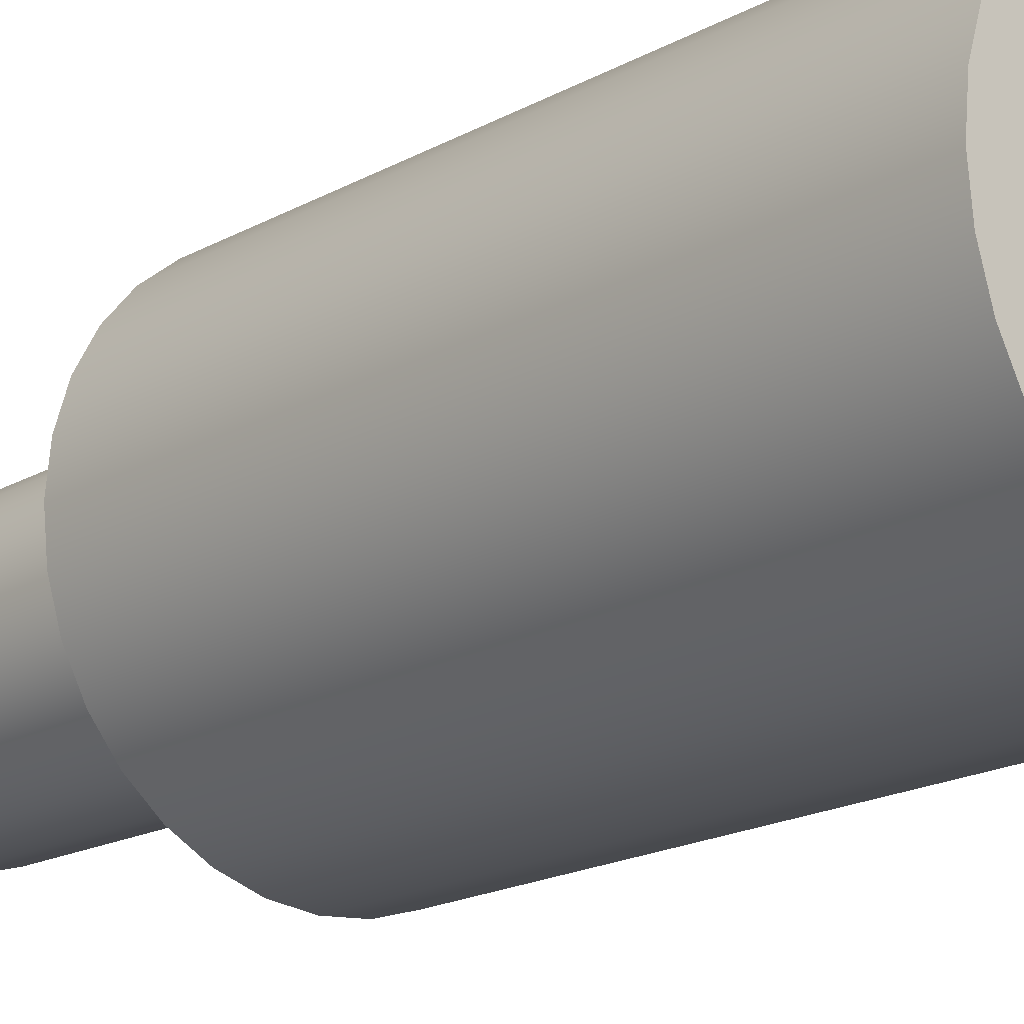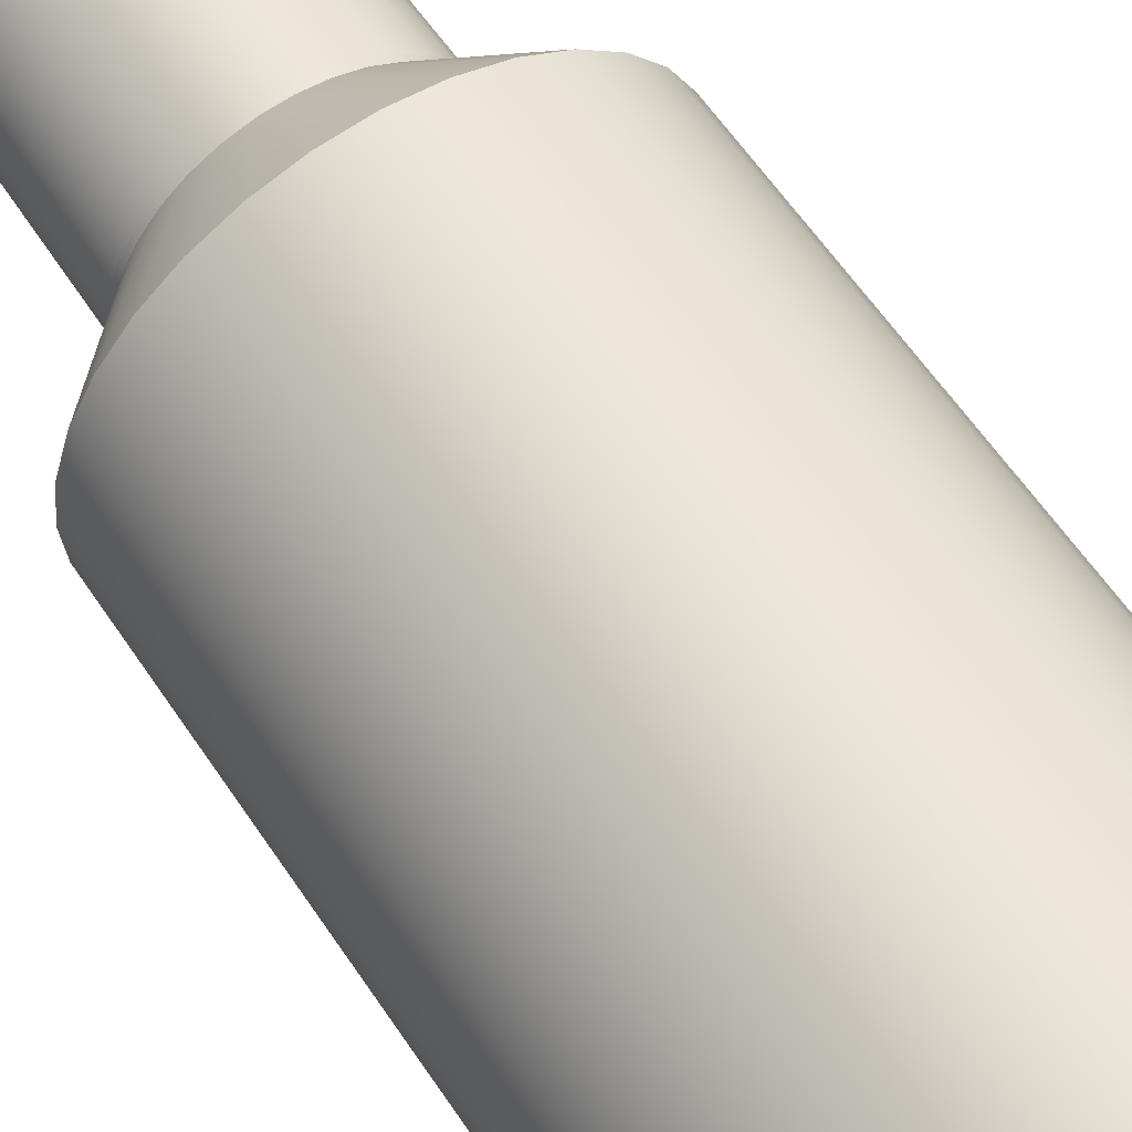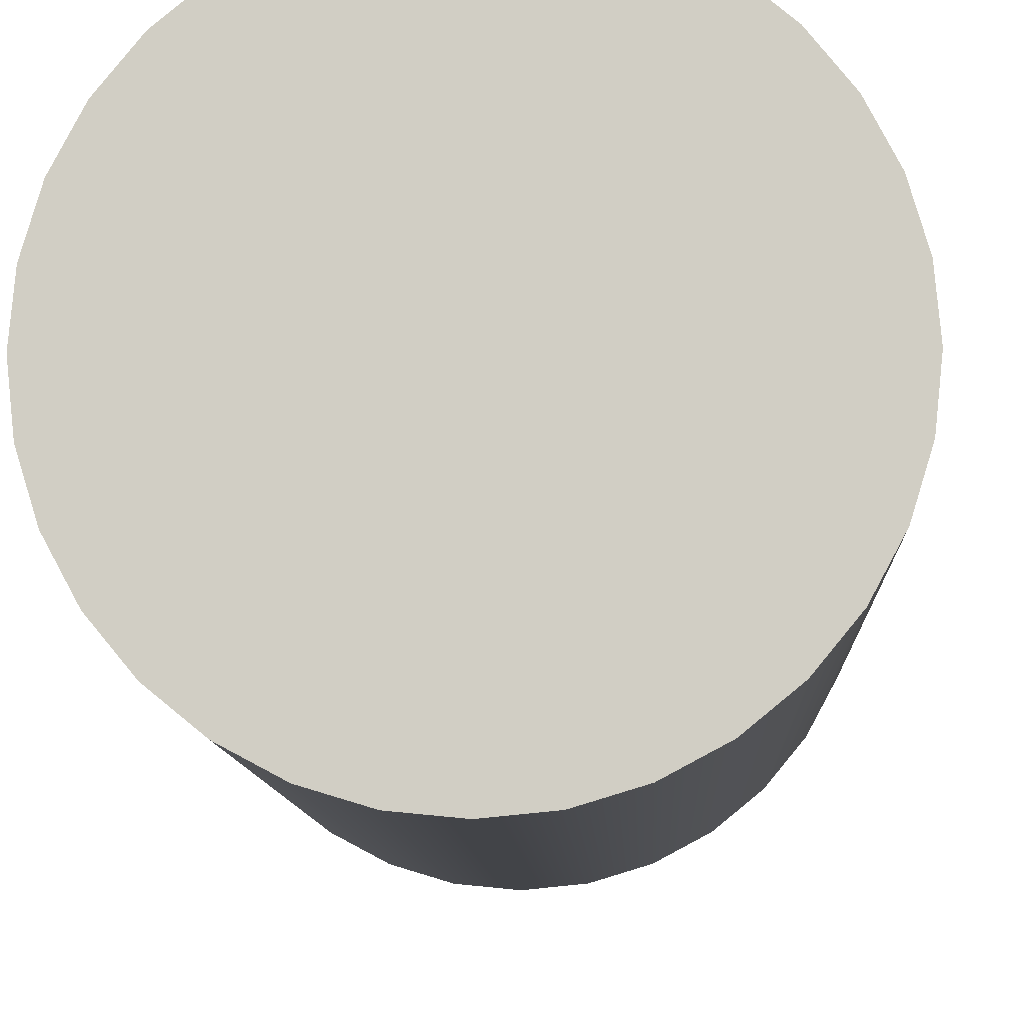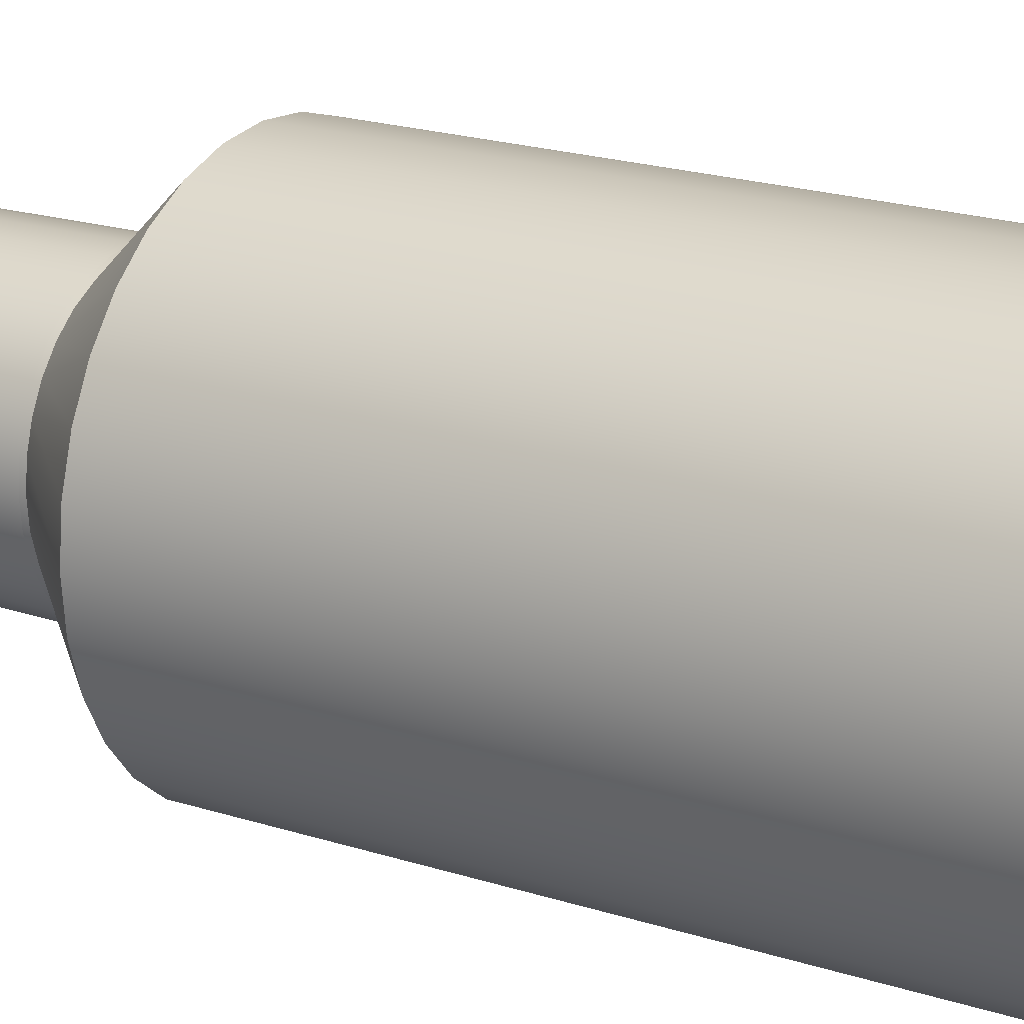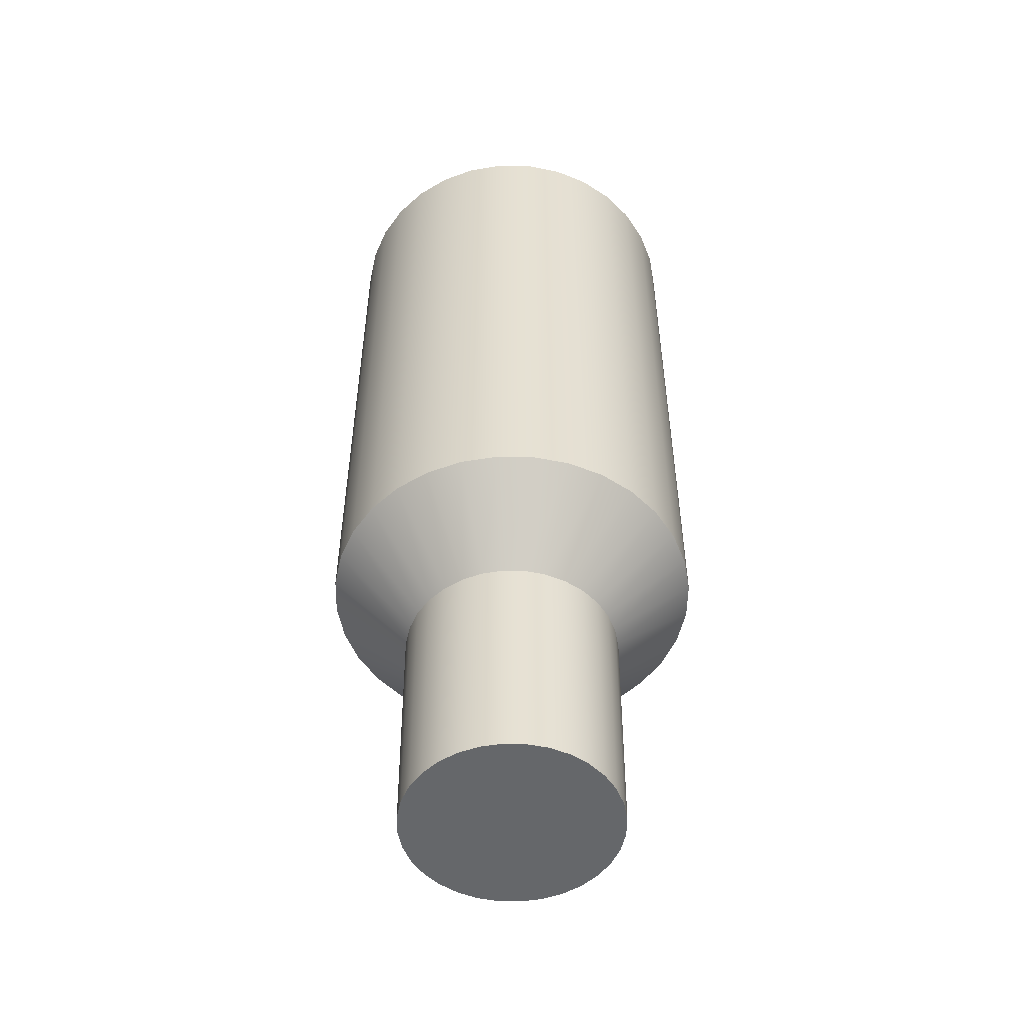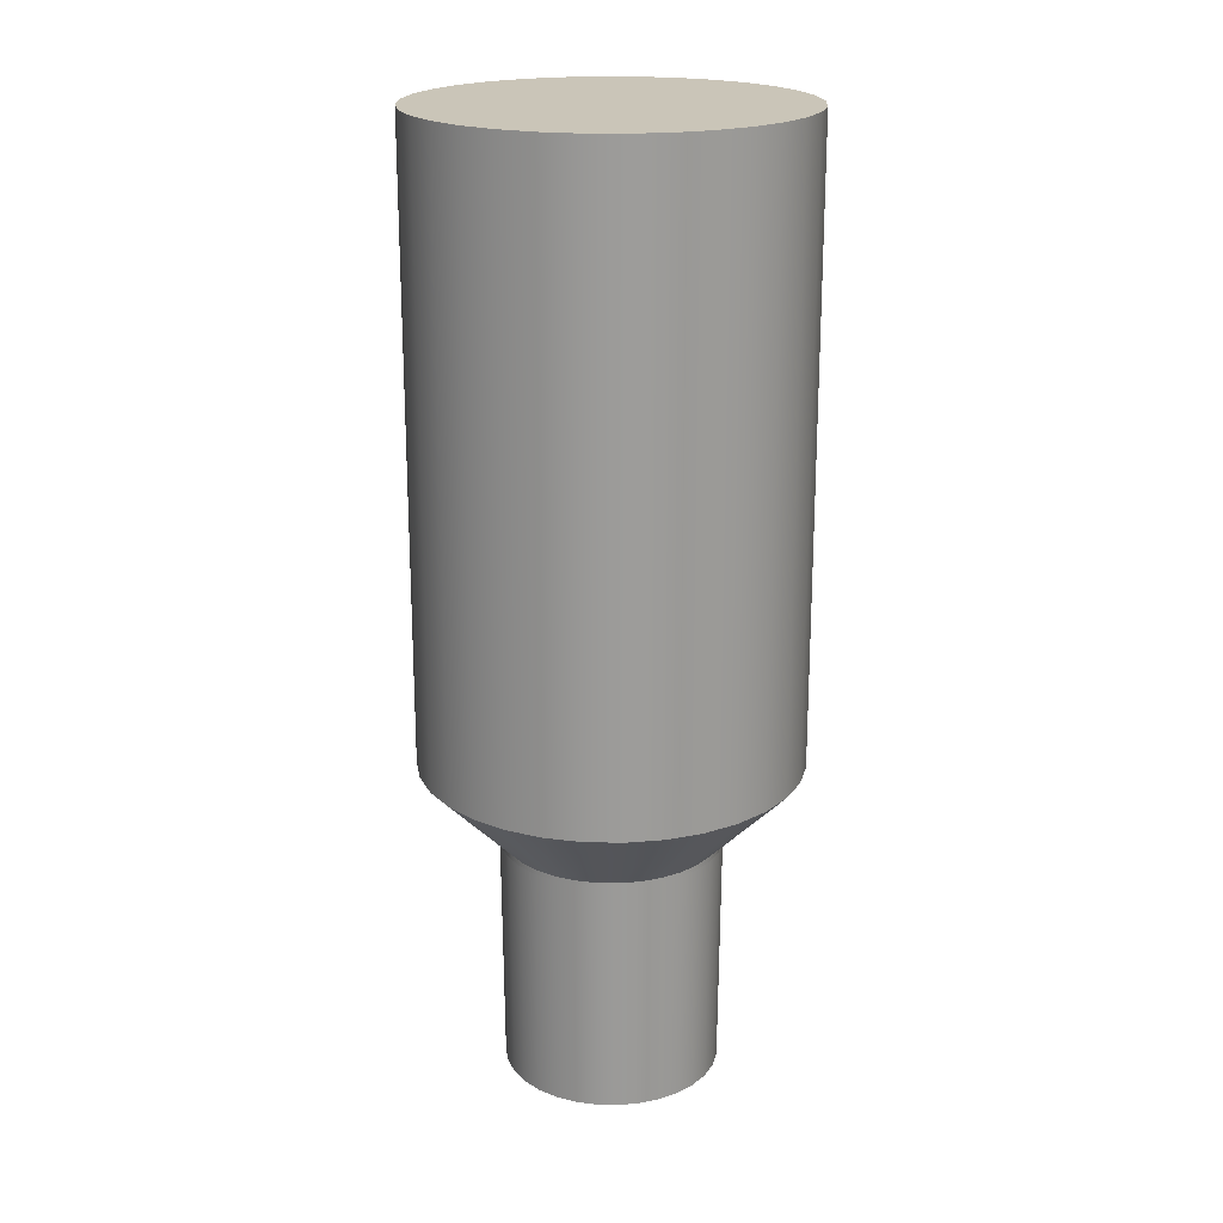
<metadata>
{"format":"obj","ext":"obj","renderer":"f3d","projection":"perspective","resolution":1024,"background":"white","views":[{"elev":-18.3,"azim":-42.9,"up":"+Y"},{"elev":59.4,"azim":-33.4,"up":"+Y"},{"elev":-7.9,"azim":1.9,"up":"+Y"},{"elev":20.5,"azim":-59.5,"up":"+Y"},{"elev":-52.0,"azim":-175.4,"up":"+Z"},{"elev":20.3,"azim":19.0,"up":"+Z"}]}
</metadata>
<code>
o Circle
v -0 0.1769 0.002207
v -0.03451 0.1735 0.002207
v -0.0677 0.1634 0.002207
v -0.09828 0.1471 0.002207
v -0.1251 0.1251 0.002207
v -0.1471 0.09828 0.002207
v -0.1634 0.0677 0.002207
v -0.1735 0.03451 0.002207
v -0.1769 -0 0.002207
v -0.1735 -0.03451 0.002207
v -0.1634 -0.0677 0.002207
v -0.1471 -0.09828 0.002207
v -0.1251 -0.1251 0.002207
v -0.09828 -0.1471 0.002207
v -0.0677 -0.1634 0.002207
v -0.03451 -0.1735 0.002207
v -0 -0.1769 0.002207
v 0.03451 -0.1735 0.002207
v 0.0677 -0.1634 0.002207
v 0.09828 -0.1471 0.002207
v 0.1251 -0.1251 0.002207
v 0.1471 -0.09828 0.002207
v 0.1634 -0.0677 0.002207
v 0.1735 -0.03451 0.002207
v 0.1769 -0 0.002207
v 0.1735 0.03451 0.002207
v 0.1634 0.0677 0.002207
v 0.1471 0.09828 0.002207
v 0.1251 0.1251 0.002207
v 0.09828 0.1471 0.002207
v 0.0677 0.1634 0.002207
v 0.03451 0.1735 0.002207
v -0 0.1769 -0.5835
v -0.03451 0.1735 -0.5835
v -0.0677 0.1634 -0.5835
v -0.09828 0.1471 -0.5835
v -0.1251 0.1251 -0.5835
v -0.1471 0.09828 -0.5835
v -0.1634 0.0677 -0.5835
v -0.1735 0.03451 -0.5835
v -0.1769 -0 -0.5835
v -0.1735 -0.03451 -0.5835
v -0.1634 -0.0677 -0.5835
v -0.1471 -0.09828 -0.5835
v -0.1251 -0.1251 -0.5835
v -0.09828 -0.1471 -0.5835
v -0.0677 -0.1634 -0.5835
v -0.03451 -0.1735 -0.5835
v -0 -0.1769 -0.5835
v 0.03451 -0.1735 -0.5835
v 0.0677 -0.1634 -0.5835
v 0.09828 -0.1471 -0.5835
v 0.1251 -0.1251 -0.5835
v 0.1471 -0.09828 -0.5835
v 0.1634 -0.0677 -0.5835
v 0.1735 -0.03451 -0.5835
v 0.1769 -0 -0.5835
v 0.1735 0.03451 -0.5835
v 0.1634 0.0677 -0.5835
v 0.1471 0.09828 -0.5835
v 0.1251 0.1251 -0.5835
v 0.09828 0.1471 -0.5835
v 0.0677 0.1634 -0.5835
v 0.03451 0.1735 -0.5835
v -0 0.1008 -0.6603
v -0.01967 0.0989 -0.6603
v -0.03859 0.09316 -0.6603
v -0.05602 0.08385 -0.6603
v -0.0713 0.0713 -0.6603
v -0.08385 0.05602 -0.6603
v -0.09316 0.03859 -0.6603
v -0.0989 0.01967 -0.6603
v -0.1008 -0 -0.6603
v -0.0989 -0.01967 -0.6603
v -0.09316 -0.03859 -0.6603
v -0.08385 -0.05602 -0.6603
v -0.0713 -0.0713 -0.6603
v -0.05602 -0.08385 -0.6603
v -0.03859 -0.09316 -0.6603
v -0.01967 -0.0989 -0.6603
v -0 -0.1008 -0.6603
v 0.01967 -0.0989 -0.6603
v 0.03859 -0.09316 -0.6603
v 0.05602 -0.08385 -0.6603
v 0.0713 -0.0713 -0.6603
v 0.08385 -0.05602 -0.6603
v 0.09316 -0.03859 -0.6603
v 0.0989 -0.01967 -0.6603
v 0.1008 -0 -0.6603
v 0.0989 0.01967 -0.6603
v 0.09316 0.03859 -0.6603
v 0.08385 0.05602 -0.6603
v 0.0713 0.0713 -0.6603
v 0.05602 0.08385 -0.6603
v 0.03859 0.09316 -0.6603
v 0.01967 0.0989 -0.6603
v -0 0.1008 -0.6603
v -0.01967 0.0989 -0.6603
v -0.03859 0.09316 -0.6603
v -0.05602 0.08385 -0.6603
v -0.0713 0.0713 -0.6603
v -0.08385 0.05602 -0.6603
v -0.09316 0.03859 -0.6603
v -0.0989 0.01967 -0.6603
v -0.1008 -0 -0.6603
v -0.0989 -0.01967 -0.6603
v -0.09316 -0.03859 -0.6603
v -0.08385 -0.05602 -0.6603
v -0.0713 -0.0713 -0.6603
v -0.05602 -0.08385 -0.6603
v -0.03859 -0.09316 -0.6603
v -0.01967 -0.0989 -0.6603
v -0 -0.1008 -0.6603
v 0.01967 -0.0989 -0.6603
v 0.03859 -0.09316 -0.6603
v 0.05602 -0.08385 -0.6603
v 0.0713 -0.0713 -0.6603
v 0.08385 -0.05602 -0.6603
v 0.09316 -0.03859 -0.6603
v 0.0989 -0.01967 -0.6603
v 0.1008 -0 -0.6603
v 0.0989 0.01967 -0.6603
v 0.09316 0.03859 -0.6603
v 0.08385 0.05602 -0.6603
v 0.0713 0.0713 -0.6603
v 0.05602 0.08385 -0.6603
v 0.03859 0.09316 -0.6603
v 0.01967 0.0989 -0.6603
v -0 0.09872 -0.8796
v -0.01926 0.09683 -0.8796
v -0.03778 0.09121 -0.8796
v -0.05485 0.08209 -0.8796
v -0.06981 0.06981 -0.8796
v -0.08209 0.05485 -0.8796
v -0.09121 0.03778 -0.8796
v -0.09683 0.01926 -0.8796
v -0.09872 -0 -0.8796
v -0.09683 -0.01926 -0.8796
v -0.09121 -0.03778 -0.8796
v -0.08209 -0.05485 -0.8796
v -0.06981 -0.06981 -0.8796
v -0.05485 -0.08209 -0.8796
v -0.03778 -0.09121 -0.8796
v -0.01926 -0.09683 -0.8796
v -0 -0.09872 -0.8796
v 0.01926 -0.09683 -0.8796
v 0.03778 -0.09121 -0.8796
v 0.05485 -0.08209 -0.8796
v 0.06981 -0.06981 -0.8796
v 0.08209 -0.05485 -0.8796
v 0.09121 -0.03778 -0.8796
v 0.09683 -0.01926 -0.8796
v 0.09872 -0 -0.8796
v 0.09683 0.01926 -0.8796
v 0.09121 0.03778 -0.8796
v 0.08209 0.05485 -0.8796
v 0.06981 0.06981 -0.8796
v 0.05485 0.08209 -0.8796
v 0.03778 0.09121 -0.8796
v 0.01926 0.09683 -0.8796
v -0 0.1029 -0.6633
v -0.02008 0.101 -0.6633
v -0.0394 0.09511 -0.6633
v -0.05719 0.0856 -0.6633
v -0.07279 0.07279 -0.6633
v -0.0856 0.05719 -0.6633
v -0.09511 0.0394 -0.6633
v -0.101 0.02008 -0.6633
v -0.1029 -0 -0.6633
v -0.101 -0.02008 -0.6633
v -0.09511 -0.0394 -0.6633
v -0.0856 -0.05719 -0.6633
v -0.07279 -0.07279 -0.6633
v -0.05719 -0.0856 -0.6633
v -0.0394 -0.09511 -0.6633
v -0.02008 -0.101 -0.6633
v -0 -0.1029 -0.6633
v 0.02008 -0.101 -0.6633
v 0.0394 -0.09511 -0.6633
v 0.05719 -0.0856 -0.6633
v 0.07279 -0.07279 -0.6633
v 0.0856 -0.05719 -0.6633
v 0.09511 -0.0394 -0.6633
v 0.101 -0.02008 -0.6633
v 0.1029 -0 -0.6633
v 0.101 0.02008 -0.6633
v 0.09511 0.0394 -0.6633
v 0.0856 0.05719 -0.6633
v 0.07279 0.07279 -0.6633
v 0.05719 0.0856 -0.6633
v 0.0394 0.09511 -0.6633
v 0.02008 0.101 -0.6633
v -0 0.1008 -0.8872
v -0.01966 0.09885 -0.8872
v -0.03857 0.09312 -0.8872
v -0.05599 0.0838 -0.8872
v -0.07127 0.07127 -0.8872
v -0.0838 0.05599 -0.8872
v -0.09312 0.03857 -0.8872
v -0.09885 0.01966 -0.8872
v -0.1008 -0 -0.8872
v -0.09885 -0.01966 -0.8872
v -0.09312 -0.03857 -0.8872
v -0.0838 -0.056 -0.8872
v -0.07127 -0.07127 -0.8872
v -0.05599 -0.0838 -0.8872
v -0.03857 -0.09312 -0.8872
v -0.01966 -0.09885 -0.8872
v -0 -0.1008 -0.8872
v 0.01966 -0.09885 -0.8872
v 0.03857 -0.09312 -0.8872
v 0.05599 -0.0838 -0.8872
v 0.07127 -0.07127 -0.8872
v 0.0838 -0.056 -0.8872
v 0.09312 -0.03857 -0.8872
v 0.09885 -0.01966 -0.8872
v 0.1008 -0 -0.8872
v 0.09885 0.01966 -0.8872
v 0.09312 0.03857 -0.8872
v 0.0838 0.05599 -0.8872
v 0.07127 0.07127 -0.8872
v 0.05599 0.0838 -0.8872
v 0.03857 0.09312 -0.8872
v 0.01966 0.09885 -0.8872
f 2 3 4 5 6 7 8 9 10 11 12 13 14 15 16 17 18 19 20 21 22 23 24 25 26 27 28 29 30 31 32 1
f 48 47 79 80
f 21 20 52 53
f 8 7 39 40
f 22 21 53 54
f 9 8 40 41
f 23 22 54 55
f 10 9 41 42
f 24 23 55 56
f 11 10 42 43
f 25 24 56 57
f 12 11 43 44
f 26 25 57 58
f 13 12 44 45
f 27 26 58 59
f 14 13 45 46
f 28 27 59 60
f 15 14 46 47
f 2 1 33 34
f 29 28 60 61
f 16 15 47 48
f 3 2 34 35
f 30 29 61 62
f 17 16 48 49
f 4 3 35 36
f 31 30 62 63
f 18 17 49 50
f 5 4 36 37
f 32 31 63 64
f 19 18 50 51
f 6 5 37 38
f 1 32 64 33
f 20 19 51 52
f 7 6 38 39
f 35 34 66 67
f 62 61 93 94
f 49 48 80 81
f 36 35 67 68
f 63 62 94 95
f 50 49 81 82
f 37 36 68 69
f 64 63 95 96
f 51 50 82 83
f 38 37 69 70
f 33 64 96 65
f 52 51 83 84
f 39 38 70 71
f 53 52 84 85
f 40 39 71 72
f 54 53 85 86
f 41 40 72 73
f 55 54 86 87
f 42 41 73 74
f 56 55 87 88
f 43 42 74 75
f 57 56 88 89
f 44 43 75 76
f 58 57 89 90
f 45 44 76 77
f 59 58 90 91
f 46 45 77 78
f 60 59 91 92
f 47 46 78 79
f 34 33 65 66
f 61 60 92 93
f 115 114 146 147
f 130 129 160 159 158 157 156 155 154 153 152 151 150 149 148 147 146 145 144 143 142 141 140 139 138 137 136 135 134 133 132 131
f 102 101 133 134
f 97 128 160 129
f 116 115 147 148
f 103 102 134 135
f 117 116 148 149
f 104 103 135 136
f 118 117 149 150
f 105 104 136 137
f 119 118 150 151
f 106 105 137 138
f 120 119 151 152
f 107 106 138 139
f 121 120 152 153
f 108 107 139 140
f 122 121 153 154
f 109 108 140 141
f 123 122 154 155
f 110 109 141 142
f 124 123 155 156
f 111 110 142 143
f 98 97 129 130
f 125 124 156 157
f 112 111 143 144
f 99 98 130 131
f 126 125 157 158
f 113 112 144 145
f 100 99 131 132
f 127 126 158 159
f 114 113 145 146
f 101 100 132 133
f 128 127 159 160
f 179 178 210 211
f 194 193 224 223 222 221 220 219 218 217 216 215 214 213 212 211 210 209 208 207 206 205 204 203 202 201 200 199 198 197 196 195
f 166 165 197 198
f 161 192 224 193
f 180 179 211 212
f 167 166 198 199
f 181 180 212 213
f 168 167 199 200
f 182 181 213 214
f 169 168 200 201
f 183 182 214 215
f 170 169 201 202
f 184 183 215 216
f 171 170 202 203
f 185 184 216 217
f 172 171 203 204
f 186 185 217 218
f 173 172 204 205
f 187 186 218 219
f 174 173 205 206
f 188 187 219 220
f 175 174 206 207
f 162 161 193 194
f 189 188 220 221
f 176 175 207 208
f 163 162 194 195
f 190 189 221 222
f 177 176 208 209
f 164 163 195 196
f 191 190 222 223
f 178 177 209 210
f 165 164 196 197
f 192 191 223 224

</code>
